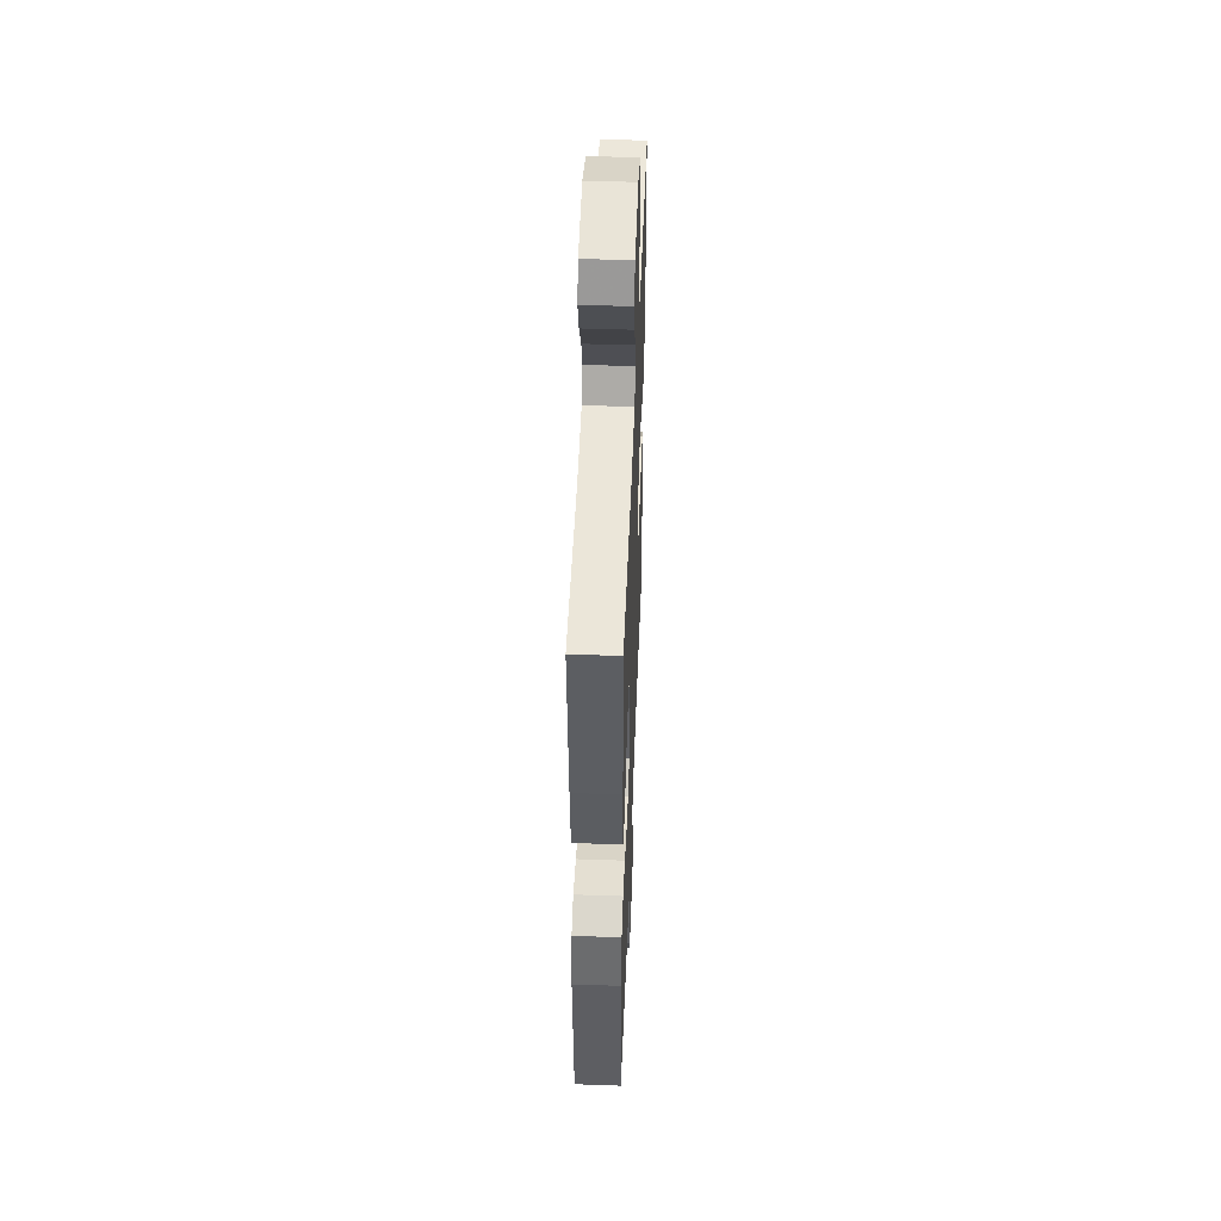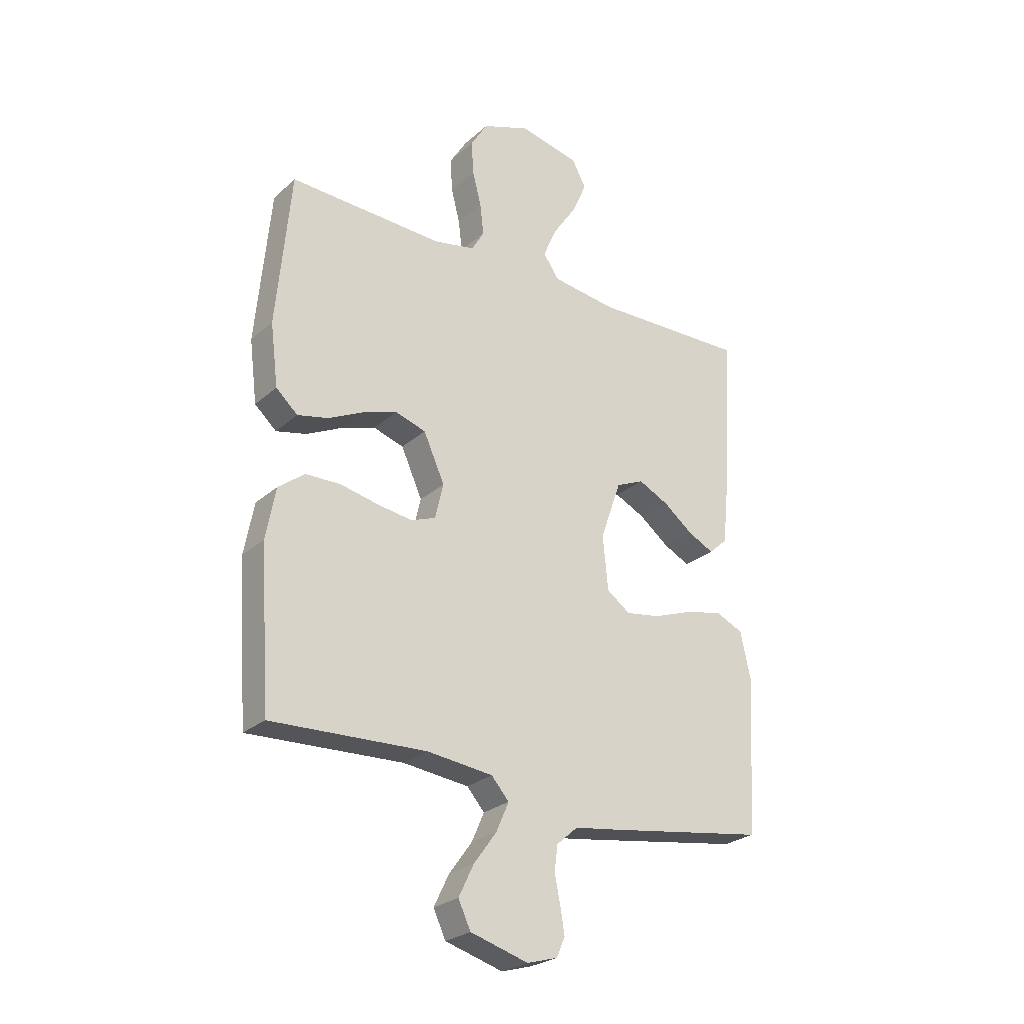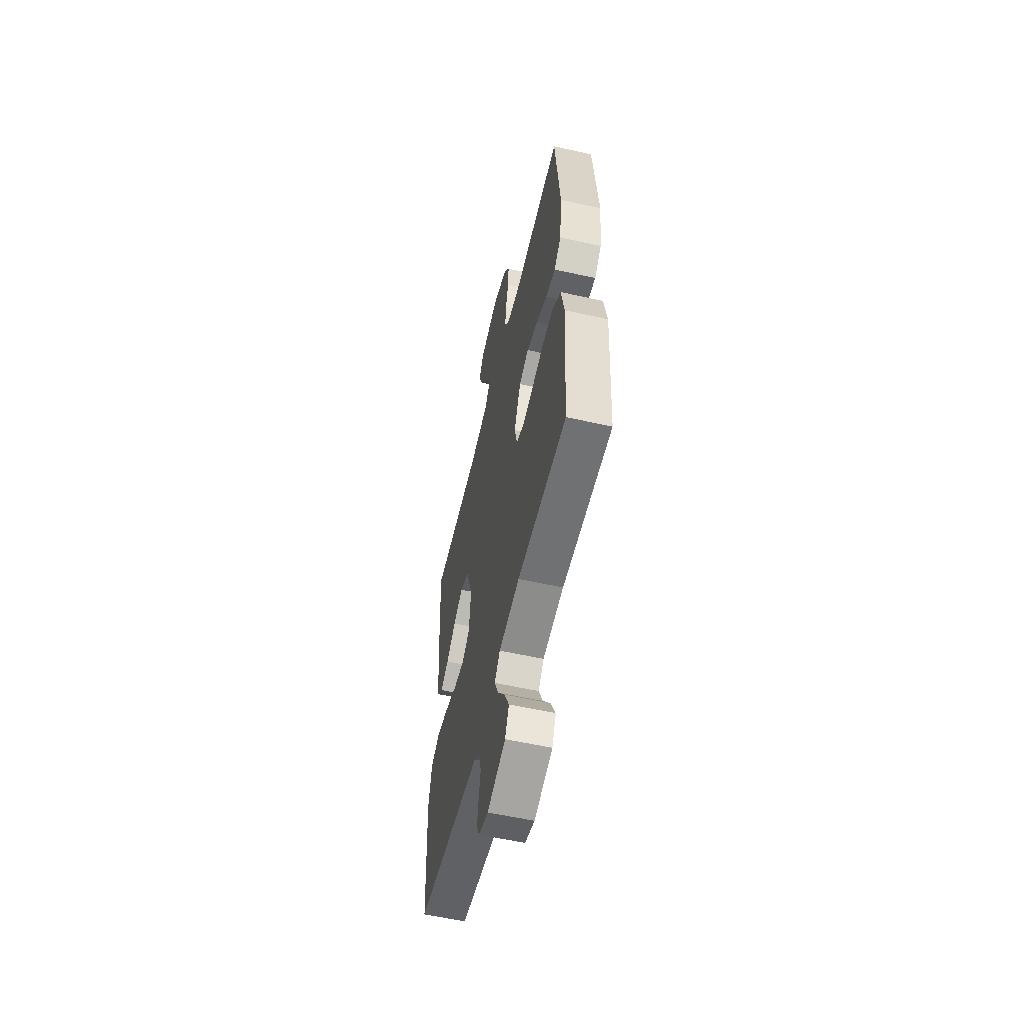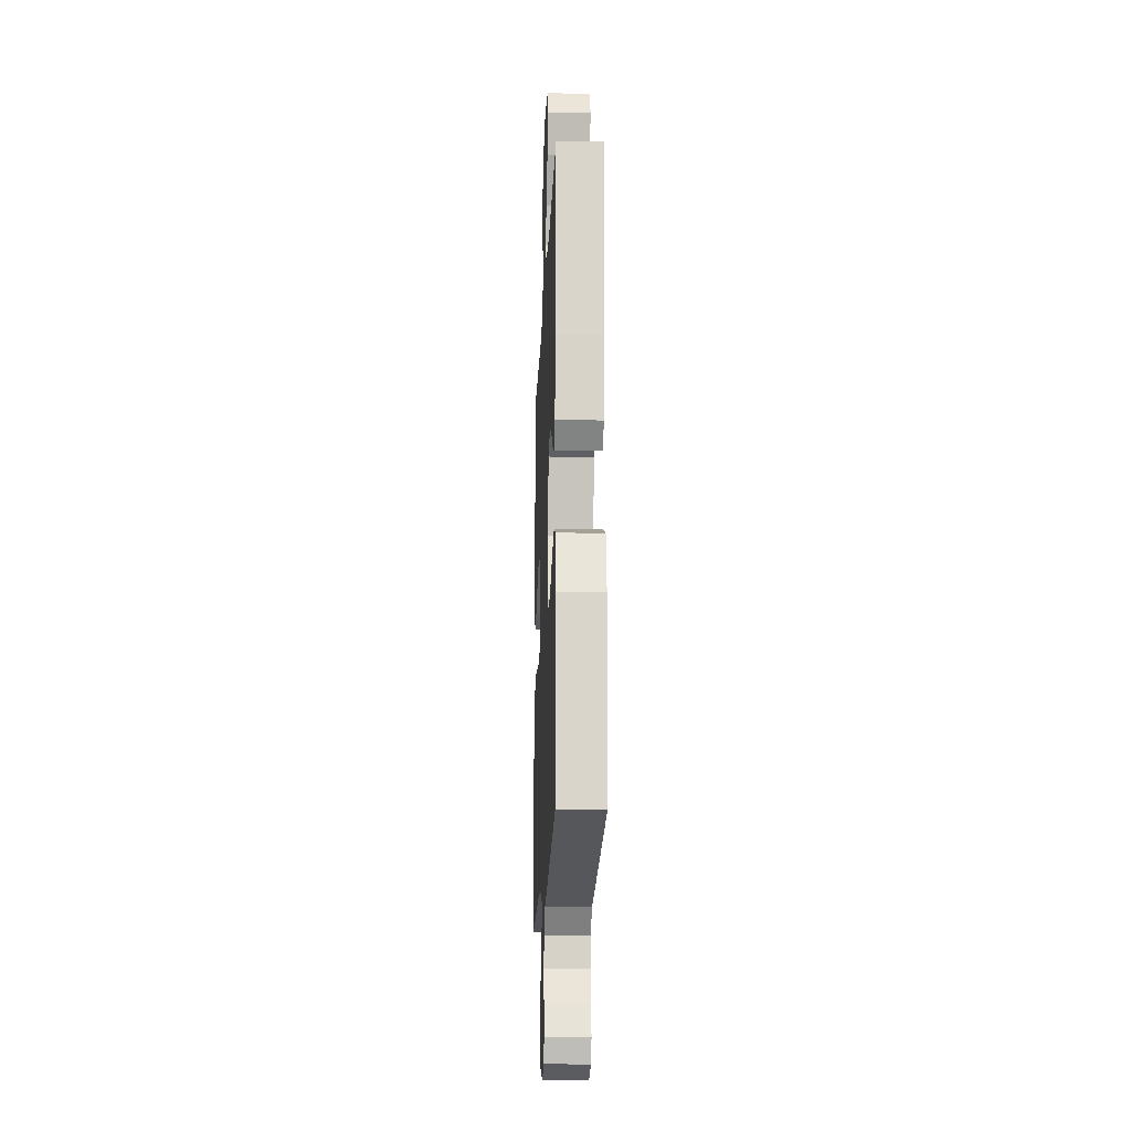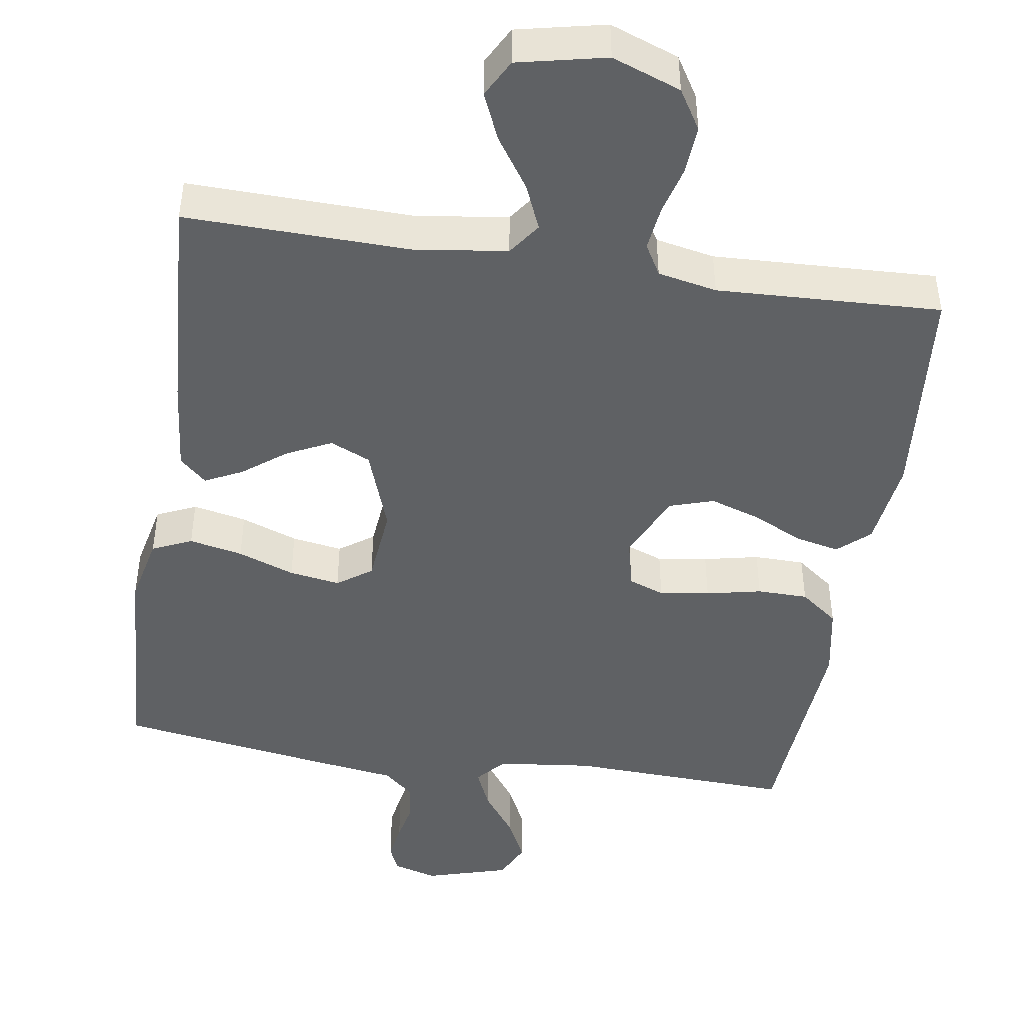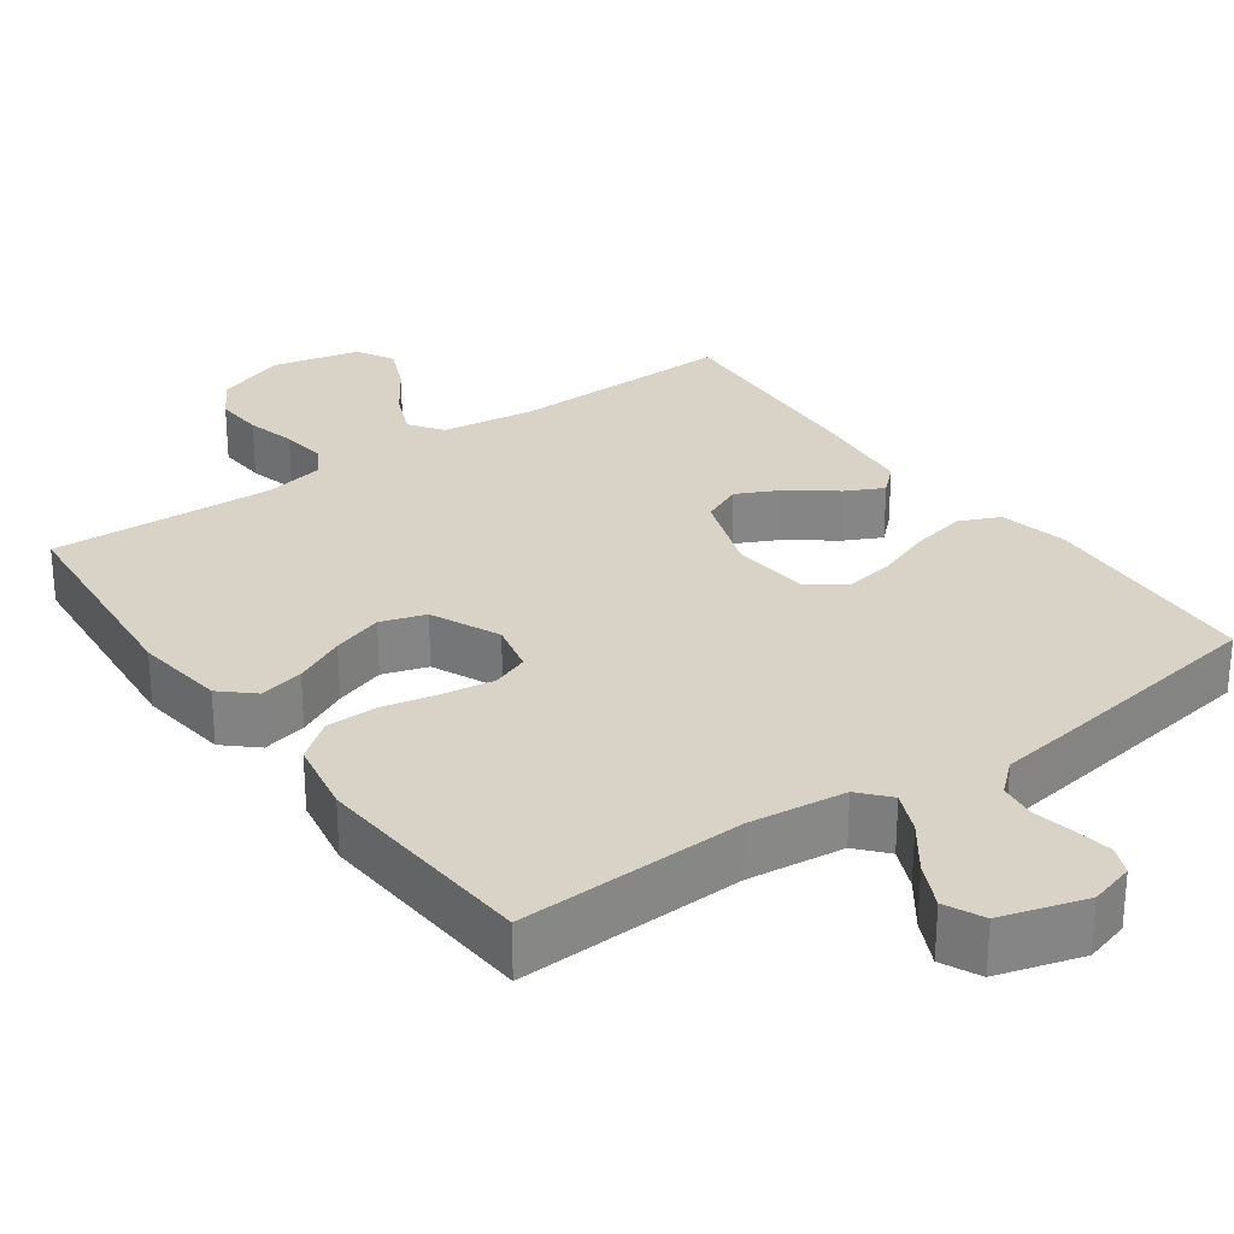
<metadata>
{"format":"obj","ext":"obj","renderer":"f3d","projection":"perspective","resolution":1024,"background":"white","views":[{"elev":48.5,"azim":-87.8,"up":"+Z"},{"elev":-25.9,"azim":143.9,"up":"+Z"},{"elev":-57.4,"azim":76.9,"up":"+Z"},{"elev":-18.3,"azim":-92.4,"up":"+Z"},{"elev":-45.4,"azim":-8.9,"up":"+Y"},{"elev":28.2,"azim":144.3,"up":"+Y"}]}
</metadata>
<code>
v 0.5 0.07 -0.5
v 0.2 0.07 -0.488
v 0.072 0.07 -0.503
v 0.038 0.07 -0.542
v 0.062 0.07 -0.597
v 0.107 0.07 -0.659
v 0.136 0.07 -0.719
v 0.112 0.07 -0.77
v 0 0.07 -0.803
v -0.059 0.07 -0.786
v -0.075 0.07 -0.749
v -0.067 0.07 -0.699
v -0.056 0.07 -0.645
v -0.062 0.07 -0.596
v -0.103 0.07 -0.56
v -0.2 0.07 -0.546
v -0.5 0.07 -0.5
v -0.517 0.07 -0.2
v -0.497 0.07 -0.108
v -0.444 0.07 -0.084
v -0.372 0.07 -0.099
v -0.296 0.07 -0.127
v -0.228 0.07 -0.138
v -0.182 0.07 -0.105
v -0.172 0.07 0
v -0.212 0.07 0.114
v -0.266 0.07 0.138
v -0.325 0.07 0.109
v -0.383 0.07 0.064
v -0.433 0.07 0.039
v -0.469 0.07 0.072
v -0.482 0.07 0.2
v -0.5 0.07 0.5
v -0.2 0.07 0.493
v -0.076 0.07 0.51
v -0.045 0.07 0.554
v -0.071 0.07 0.615
v -0.117 0.07 0.683
v -0.145 0.07 0.747
v -0.118 0.07 0.798
v 0 0.07 0.824
v 0.092 0.07 0.79
v 0.125 0.07 0.736
v 0.121 0.07 0.671
v 0.104 0.07 0.605
v 0.097 0.07 0.545
v 0.121 0.07 0.503
v 0.2 0.07 0.487
v 0.5 0.07 0.5
v 0.528 0.07 0.2
v 0.513 0.07 0.08
v 0.471 0.07 0.042
v 0.412 0.07 0.055
v 0.344 0.07 0.088
v 0.277 0.07 0.11
v 0.218 0.07 0.091
v 0.177 0.07 0
v 0.193 0.07 -0.068
v 0.241 0.07 -0.086
v 0.308 0.07 -0.076
v 0.382 0.07 -0.06
v 0.45 0.07 -0.061
v 0.501 0.07 -0.1
v 0.52 0.07 -0.2
v 0.5 0 -0.5
v 0.2 0 -0.488
v 0.072 0 -0.503
v 0.038 0 -0.542
v 0.062 0 -0.597
v 0.107 0 -0.659
v 0.136 0 -0.719
v 0.112 0 -0.77
v 0 0 -0.803
v -0.059 0 -0.786
v -0.075 0 -0.749
v -0.067 0 -0.699
v -0.056 0 -0.645
v -0.062 0 -0.596
v -0.103 0 -0.56
v -0.2 0 -0.546
v -0.5 0 -0.5
v -0.517 0 -0.2
v -0.497 0 -0.108
v -0.444 0 -0.084
v -0.372 0 -0.099
v -0.296 0 -0.127
v -0.228 0 -0.138
v -0.182 0 -0.105
v -0.172 0 0
v -0.212 0 0.114
v -0.266 0 0.138
v -0.325 0 0.109
v -0.383 0 0.064
v -0.433 0 0.039
v -0.469 0 0.072
v -0.482 0 0.2
v -0.5 0 0.5
v -0.2 0 0.493
v -0.076 0 0.51
v -0.045 0 0.554
v -0.071 0 0.615
v -0.117 0 0.683
v -0.145 0 0.747
v -0.118 0 0.798
v 0 0 0.824
v 0.092 0 0.79
v 0.125 0 0.736
v 0.121 0 0.671
v 0.104 0 0.605
v 0.097 0 0.545
v 0.121 0 0.503
v 0.2 0 0.487
v 0.5 0 0.5
v 0.528 0 0.2
v 0.513 0 0.08
v 0.471 0 0.042
v 0.412 0 0.055
v 0.344 0 0.088
v 0.277 0 0.11
v 0.218 0 0.091
v 0.177 0 0
v 0.193 0 -0.068
v 0.241 0 -0.086
v 0.308 0 -0.076
v 0.382 0 -0.06
v 0.45 0 -0.061
v 0.501 0 -0.1
v 0.52 0 -0.2
f 63 64 1 2
f 60 61 62 63
f 59 60 63 2
f 58 59 2 3
f 57 58 3 4
f 51 52 53 54
f 51 54 55
f 48 49 50 51
f 47 48 51 55
f 46 47 55 56
f 42 43 44 45
f 42 45 46
f 41 42 46
f 37 38 39 40
f 36 37 40 41
f 31 32 33 34
f 31 34 35
f 28 29 30 31
f 27 28 31 35
f 26 27 35 36
f 19 20 21 22
f 19 22 23
f 18 19 23
f 15 16 17 18
f 15 18 23
f 14 15 23 24
f 10 11 12 13
f 8 9 10 13
f 8 13 14
f 5 6 7 8
f 4 5 8 14
f 57 4 14 24
f 36 41 46 56
f 25 26 36 56
f 24 25 56 57
f 66 65 128 127
f 127 126 125 124
f 66 127 124 123
f 67 66 123 122
f 68 67 122 121
f 118 117 116 115
f 119 118 115
f 115 114 113 112
f 119 115 112 111
f 120 119 111 110
f 109 108 107 106
f 110 109 106
f 110 106 105
f 104 103 102 101
f 105 104 101 100
f 98 97 96 95
f 99 98 95
f 95 94 93 92
f 99 95 92 91
f 100 99 91 90
f 86 85 84 83
f 87 86 83
f 87 83 82
f 82 81 80 79
f 87 82 79
f 88 87 79 78
f 77 76 75 74
f 77 74 73 72
f 78 77 72
f 72 71 70 69
f 78 72 69 68
f 88 78 68 121
f 120 110 105 100
f 120 100 90 89
f 121 120 89 88
f 1 65 66 2
f 2 66 67 3
f 3 67 68 4
f 4 68 69 5
f 5 69 70 6
f 6 70 71 7
f 7 71 72 8
f 8 72 73 9
f 9 73 74 10
f 10 74 75 11
f 11 75 76 12
f 12 76 77 13
f 13 77 78 14
f 14 78 79 15
f 15 79 80 16
f 16 80 81 17
f 17 81 82 18
f 18 82 83 19
f 19 83 84 20
f 20 84 85 21
f 21 85 86 22
f 22 86 87 23
f 23 87 88 24
f 24 88 89 25
f 25 89 90 26
f 26 90 91 27
f 27 91 92 28
f 28 92 93 29
f 29 93 94 30
f 30 94 95 31
f 31 95 96 32
f 32 96 97 33
f 33 97 98 34
f 34 98 99 35
f 35 99 100 36
f 36 100 101 37
f 37 101 102 38
f 38 102 103 39
f 39 103 104 40
f 40 104 105 41
f 41 105 106 42
f 42 106 107 43
f 43 107 108 44
f 44 108 109 45
f 45 109 110 46
f 46 110 111 47
f 47 111 112 48
f 48 112 113 49
f 49 113 114 50
f 50 114 115 51
f 51 115 116 52
f 52 116 117 53
f 53 117 118 54
f 54 118 119 55
f 55 119 120 56
f 56 120 121 57
f 57 121 122 58
f 58 122 123 59
f 59 123 124 60
f 60 124 125 61
f 61 125 126 62
f 62 126 127 63
f 63 127 128 64
f 64 128 65 1

</code>
